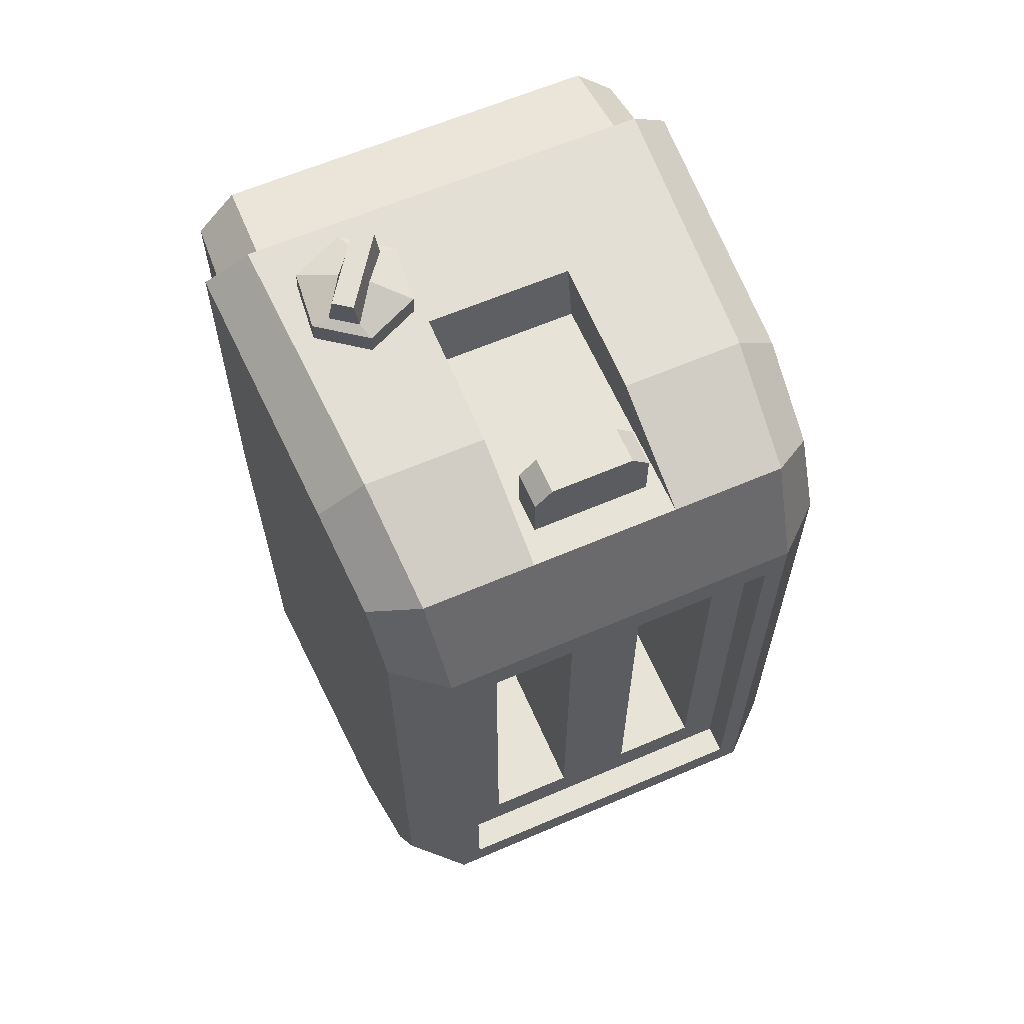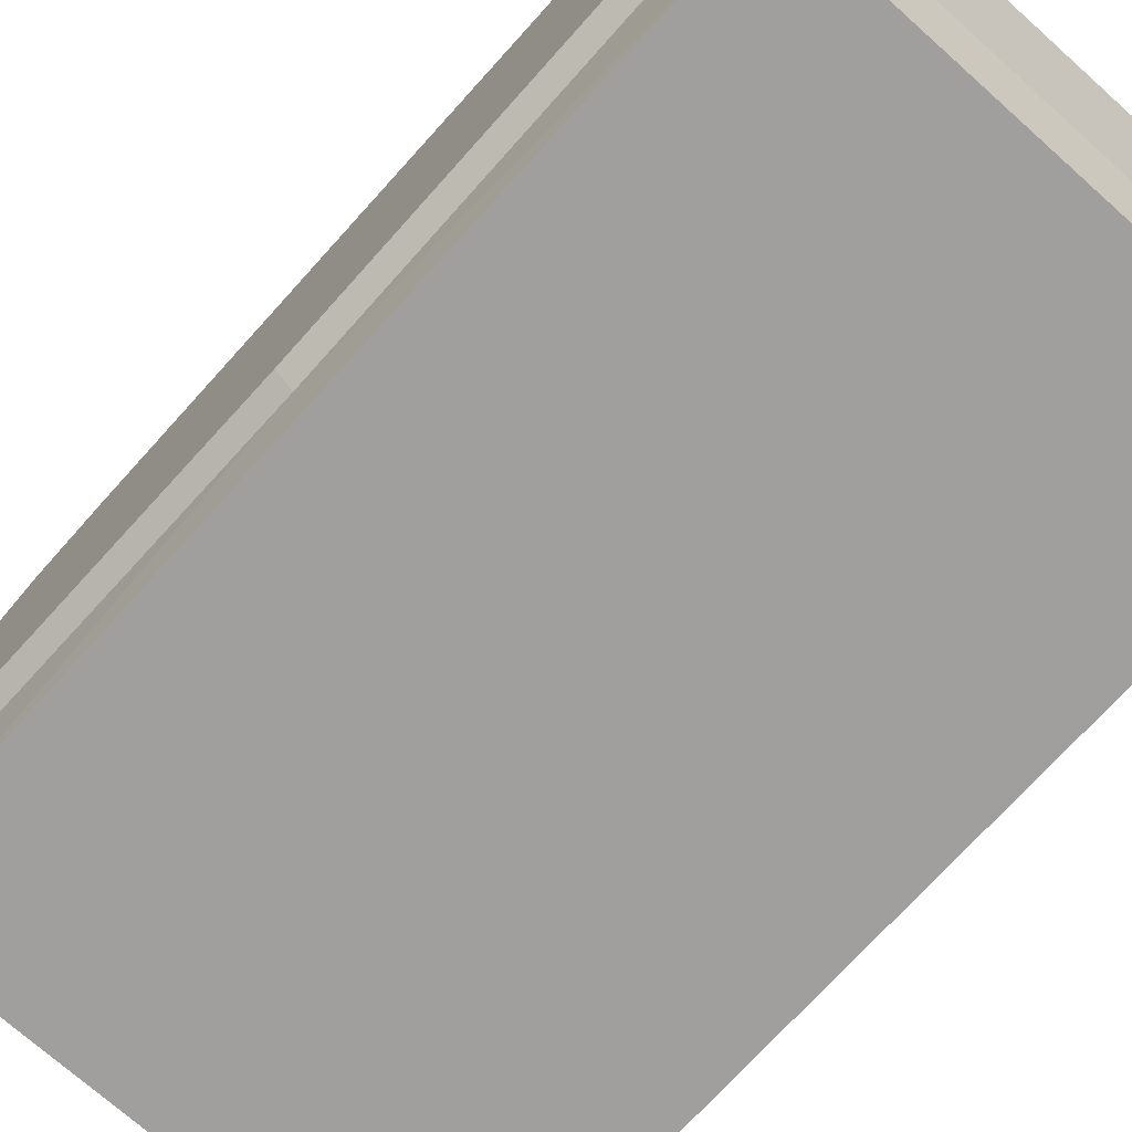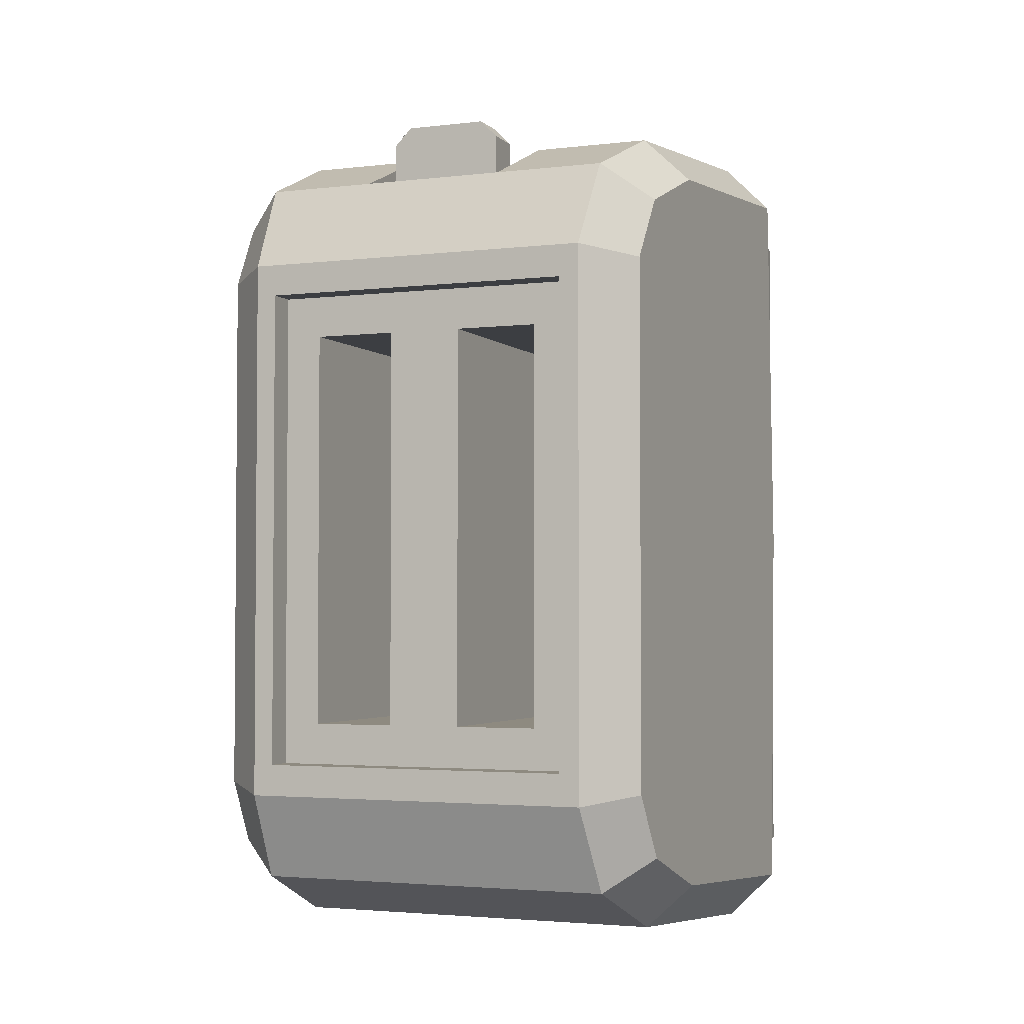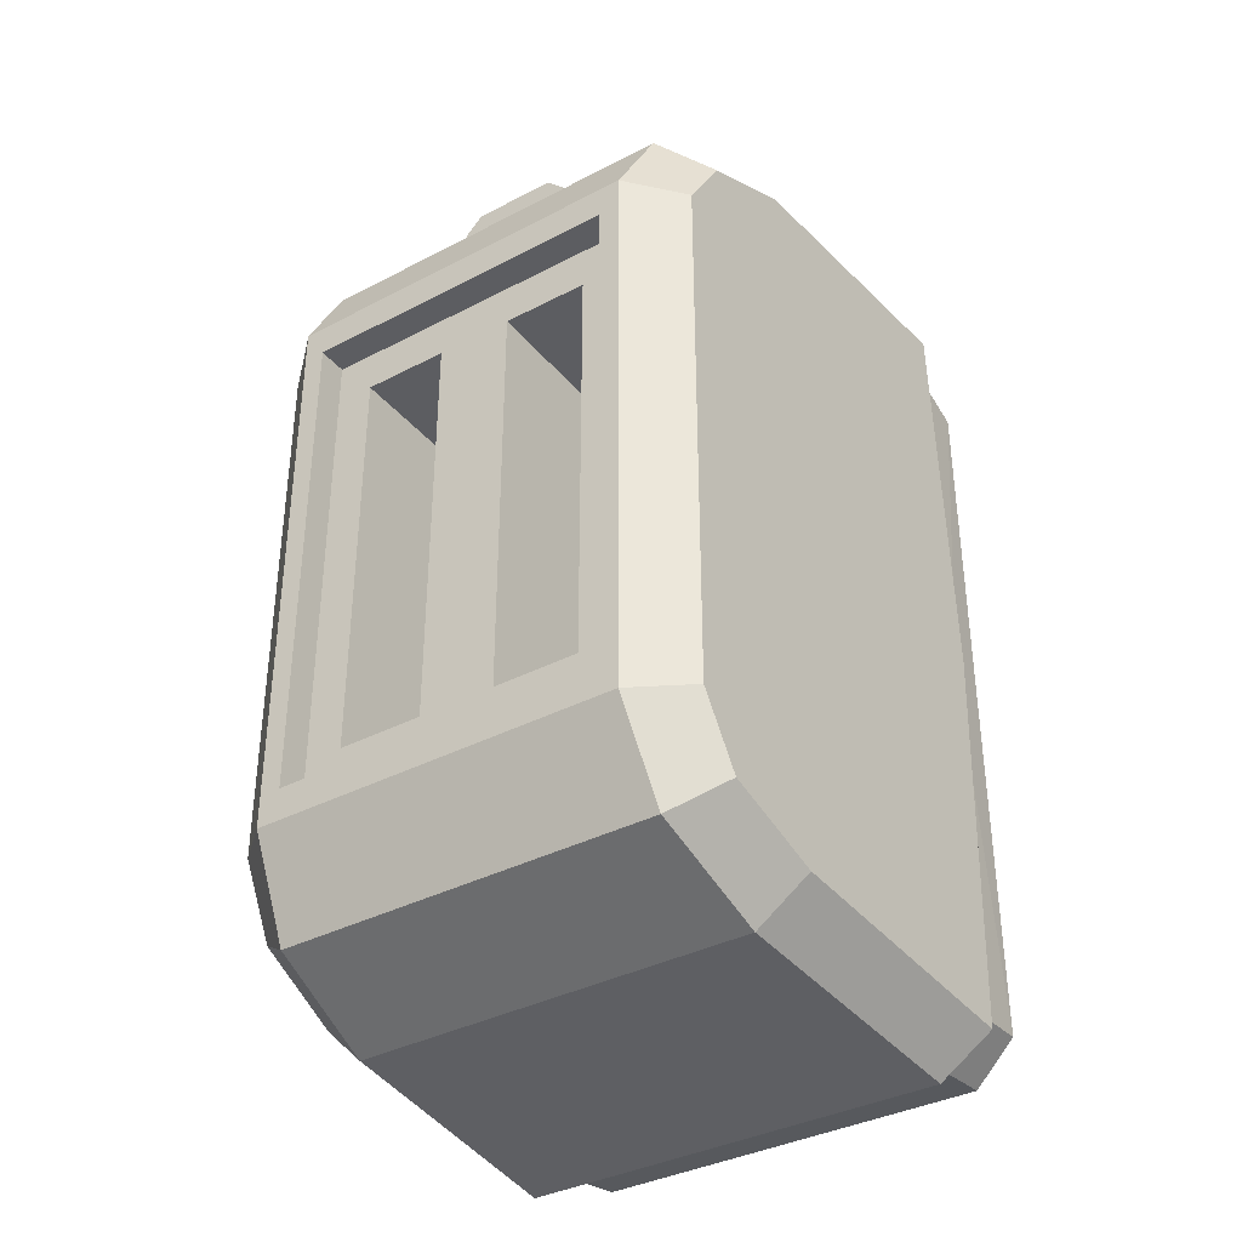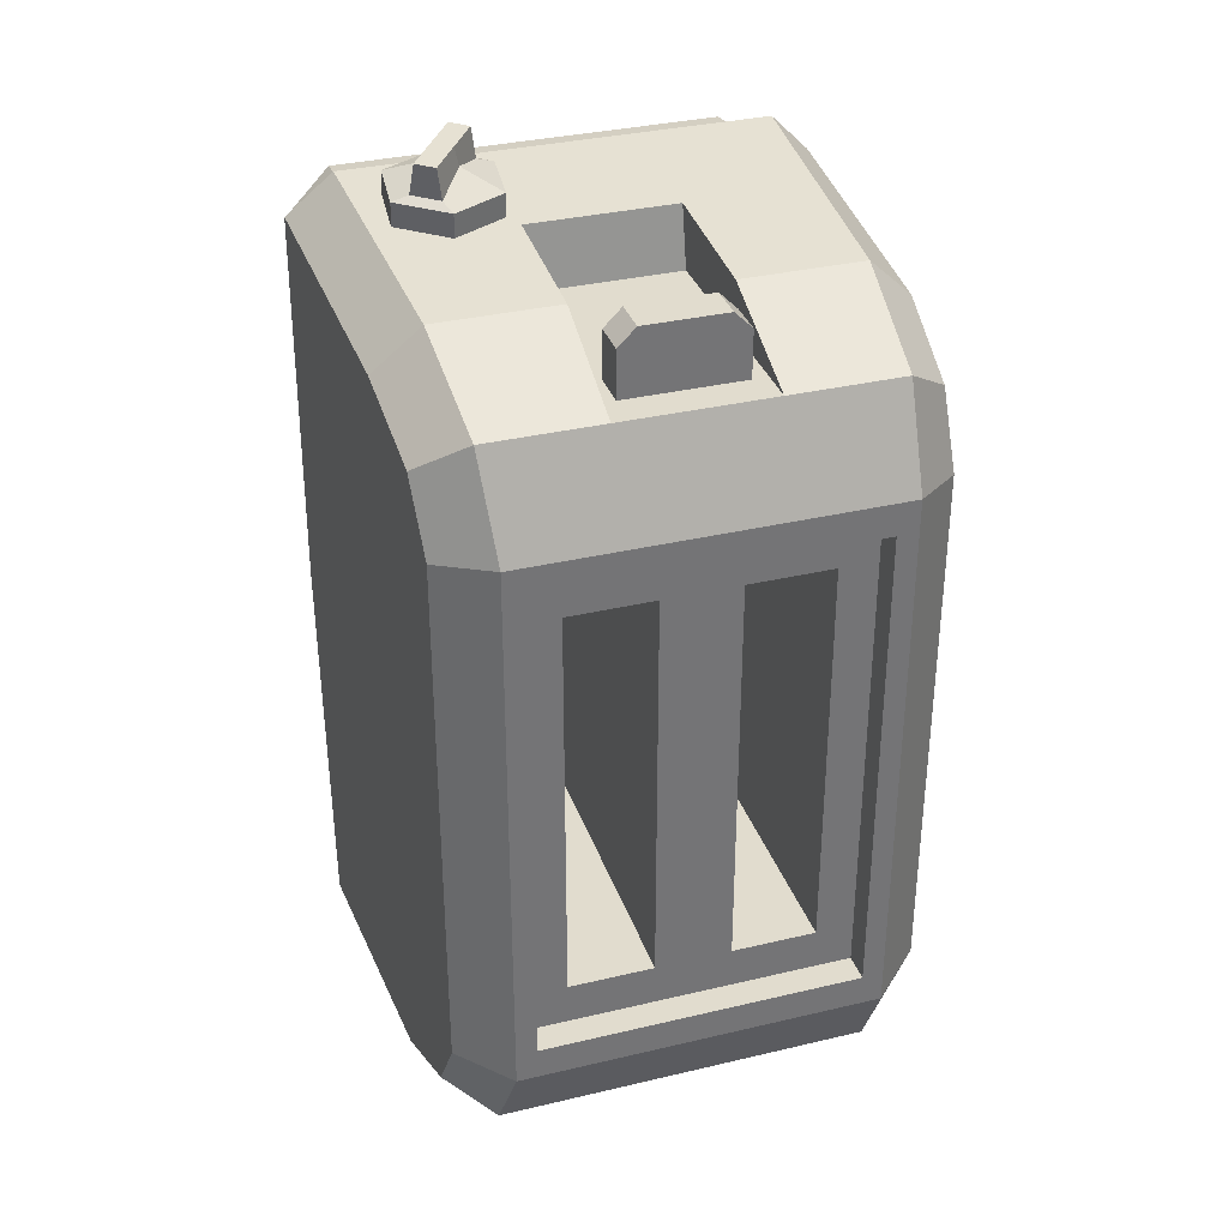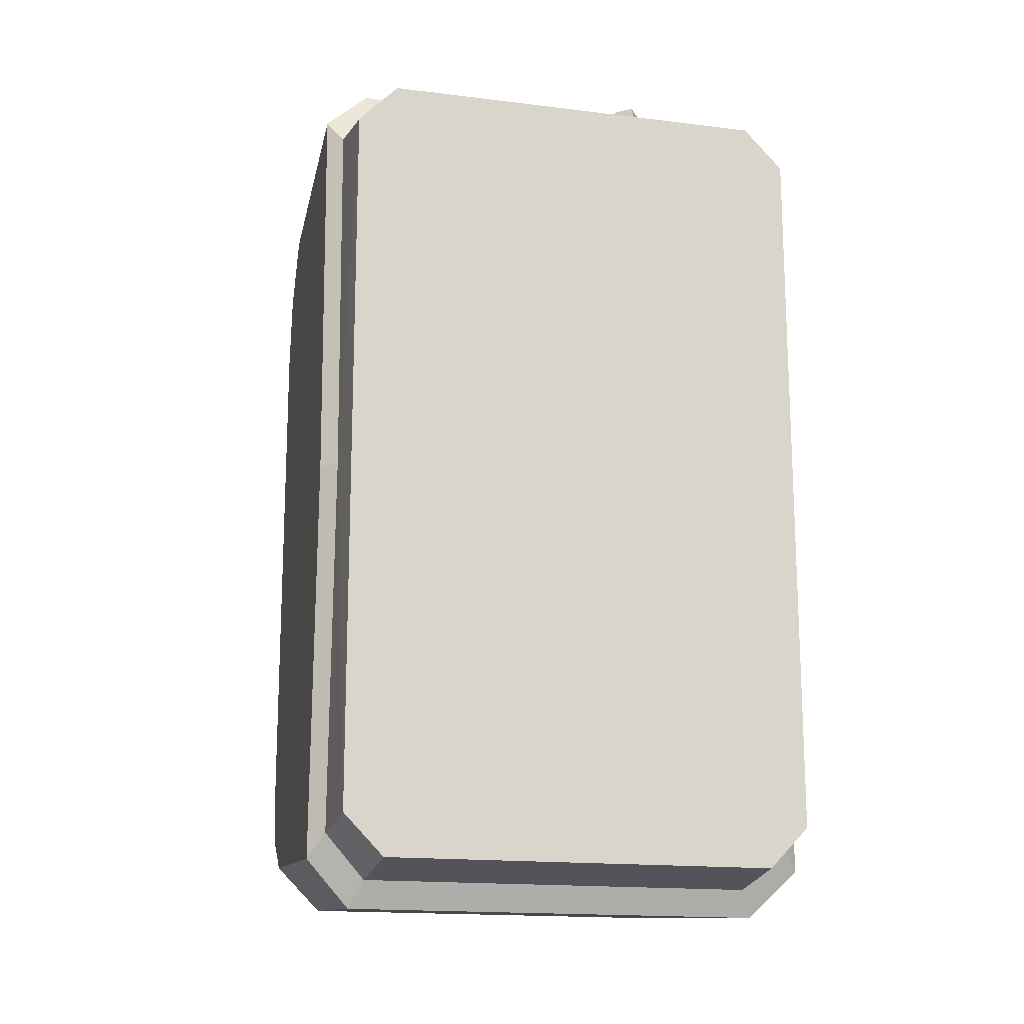
<metadata>
{"format":"obj","ext":"obj","renderer":"f3d","projection":"perspective","resolution":1024,"background":"white","views":[{"elev":62.6,"azim":156.5,"up":"+Z"},{"elev":-71.5,"azim":138.1,"up":"+Y"},{"elev":-3.0,"azim":-157.9,"up":"+Z"},{"elev":-36.7,"azim":-145.9,"up":"+Z"},{"elev":34.0,"azim":162.2,"up":"+Z"},{"elev":-16.3,"azim":-14.4,"up":"+Z"}]}
</metadata>
<code>
v -10.22 15.42 15.78
v -8.259 15.86 17.65
v 8.259 15.86 17.65
v 10.22 15.42 15.78
v -7.652 22.92 11.79
v -9.742 21.06 11.37
v -9.742 21.06 -11.37
v -7.652 22.92 -11.79
v 9.742 21.06 11.37
v 7.652 22.92 11.79
v 7.652 22.92 -11.79
v 9.742 21.06 -11.37
v -8.259 15.86 -17.65
v -10.22 15.42 -15.78
v 10.22 15.42 -15.78
v 8.259 15.86 -17.65
v -7.896 20.86 15.58
v -9.893 19.41 14.12
v 9.893 19.41 14.12
v 7.896 20.86 15.58
v -7.896 20.86 -15.58
v -9.889 19.45 -14.16
v 9.889 19.45 -14.16
v 7.896 20.86 -15.58
v -6.769 22.92 10.43
v 6.769 22.92 10.43
v 6.769 22.92 -10.43
v -6.769 22.92 -10.43
v -6.769 21.69 10.43
v 6.769 21.69 10.43
v 6.769 21.69 -10.43
v -6.769 21.69 -10.43
v 0 22.92 10.43
v 0 21.69 10.43
v 0 21.69 -10.43
v 0 22.92 -10.43
v -5.169 21.69 8.646
v -1.6 21.69 8.646
v -1.6 21.69 -8.646
v -5.169 21.69 -8.646
v 1.6 21.69 8.646
v 1.6 21.69 -8.646
v 5.169 21.69 8.646
v 5.169 21.69 -8.646
v -5.169 7.373 8.646
v -1.6 7.373 8.646
v -1.6 7.373 -8.646
v -5.169 7.373 -8.646
v 1.6 7.373 8.646
v 1.6 7.373 -8.646
v 5.169 7.373 8.646
v 5.169 7.373 -8.646
v -8.843 4.345 18.57
v 8.843 4.345 18.57
v 10.72 3.626 16.66
v 10.72 3.626 -16.66
v 8.843 4.345 -18.57
v -8.843 4.345 -18.57
v -10.72 3.626 -16.66
v -10.72 3.626 16.66
v 10.72 2.852 0
v -10.72 2.852 0
v -8.195 0 16.92
v -9.865 0 15.19
v 9.865 0 15.19
v 8.195 0 16.92
v -8.305 3.745 17.44
v 8.305 3.745 17.44
v 10.07 3.026 15.64
v 10.07 2.252 0
v 8.195 0 -16.92
v 9.865 0 -15.19
v 8.305 3.745 -17.44
v 10.07 3.026 -15.64
v -8.305 3.745 -17.44
v -8.195 0 -16.92
v -9.865 0 -15.19
v -10.07 3.026 -15.64
v -10.07 2.252 0
v -10.07 3.026 15.64
v 3.121 20.86 15.58
v -3.121 20.86 15.58
v 3.121 15.86 17.65
v -3.121 15.86 17.65
v 3.121 10.1 18.11
v -3.121 10.1 18.11
v 3.121 15.86 15.58
v 3.121 10.61 15.58
v -3.121 15.86 15.58
v -3.121 10.61 15.58
v -0.5488 11.21 15.58
v -0.5488 15.86 15.58
v 0.5488 11.21 15.58
v 0.5488 15.86 15.58
v 0.5488 20.26 15.58
v -0.5488 20.26 15.58
v -2.478 17.86 15.59
v 2.478 17.86 15.59
v -2.478 19.42 15.59
v 2.478 19.42 15.59
v -2.478 17.86 17.57
v -1.734 17.86 18.31
v -2.478 19.42 17.57
v -1.734 19.42 18.31
v 1.734 17.86 18.31
v 2.478 17.86 17.57
v 2.478 19.42 17.57
v 1.734 19.42 18.31
v 7.741 9.014 18.19
v 5.742 10.44 18.08
v 3.505 9.426 18.16
v 3.266 6.989 18.36
v 5.265 5.564 18.48
v 7.502 6.577 18.39
v 7.741 9.097 19.21
v 5.742 10.52 19.09
v 3.505 9.509 19.17
v 3.266 7.072 19.37
v 5.265 5.647 19.49
v 7.502 6.66 19.41
v 7.741 9.097 19.21
v 5.742 10.52 19.09
v 3.505 9.509 19.17
v 3.266 7.072 19.37
v 5.265 5.647 19.49
v 7.502 6.66 19.41
v 7.036 9.128 19.41
v 5.984 9.879 19.34
v 4.977 8.52 20
v 3.971 7.073 19.57
v 5.023 6.323 19.64
v 6.03 7.77 20.06
v 6.874 9.35 20.69
v 6.147 9.868 20.64
v 5.14 8.465 20.76
v 4.134 7.063 20.87
v 4.86 6.545 20.92
v 5.867 7.947 20.8
f 72 77 76 71
f 60 53 2 1
f 1 2 17 18
f 54 55 4 3
f 3 4 19 20
f 5 6 18 17
f 8 7 6 5
f 7 8 21 22
f 9 10 20 19
f 9 12 11 10
f 11 12 23 24
f 58 59 14 13
f 13 14 22 21
f 56 57 16 15
f 15 16 24 23
f 47 48 45 46
f 58 13 16 57
f 10 81 20
f 13 21 24 16
f 21 8 11 24
f 1 18 62 60
f 61 23 12 9 19
f 5 33 25
f 11 27 26 10
f 8 36 11
f 28 8 5 25
f 25 33 34 29
f 27 31 30 26
f 36 28 32 35
f 32 28 25 29
f 33 10 26
f 34 33 26 30
f 52 50 49 51
f 27 36 35 31
f 29 34 38 37
f 35 39 38 34
f 35 32 40 39
f 40 32 29 37
f 42 35 34 41
f 34 30 43 41
f 31 44 43 30
f 31 35 42 44
f 37 38 46 45
f 39 47 46 38
f 39 40 48 47
f 48 40 37 45
f 50 42 41 49
f 41 43 51 49
f 44 52 51 43
f 44 42 50 52
f 63 66 68 67
f 66 65 69 68
f 65 70 69
f 72 71 73 74
f 76 75 73 71
f 76 77 78 75
f 79 77 64
f 64 63 67 80
f 74 70 72
f 67 68 54 53
f 55 54 68 69
f 61 55 69 70
f 57 56 74 73
f 73 75 58 57
f 59 58 75 78
f 62 59 78 79
f 53 60 80 67
f 56 61 70 74
f 60 62 79 80
f 70 65 72
f 80 79 64
f 77 79 78
f 36 8 28
f 11 36 27
f 33 5 10
f 82 5 17
f 81 87 83
f 53 54 85 86
f 3 83 85 54
f 81 83 3 20
f 17 2 84 82
f 83 87 88 85
f 53 86 84 2
f 10 5 82 81
f 89 82 84
f 85 88 90 86
f 92 91 93 94
f 95 96 92 94
f 86 90 89 84
f 89 90 91 92
f 90 88 93 91
f 88 87 94 93
f 81 82 96 95
f 82 89 92 96
f 87 81 95 94
f 101 106 105 102
f 99 97 101 103
f 103 107 100 99
f 103 104 108 107
f 97 98 106 101
f 108 104 102 105
f 98 97 99 100
f 106 98 100 107
f 103 101 102 104
f 106 107 108 105
f 109 110 116 115
f 110 111 117 116
f 111 112 118 117
f 112 113 119 118
f 113 114 120 119
f 114 109 115 120
f 109 114 113 112 111 110
f 133 134 135 138
f 115 116 122 121
f 116 117 123 122
f 117 118 124 123
f 118 119 125 124
f 119 120 126 125
f 120 115 121 126
f 121 122 128 127
f 122 123 129 128
f 123 124 130 129
f 124 125 131 130
f 125 126 132 131
f 126 121 127 132
f 127 128 134 133
f 128 129 135 134
f 129 130 136 135
f 130 131 137 136
f 131 132 138 137
f 132 127 133 138
f 138 135 136 137
f 62 22 14 59
f 62 18 6 7 22
f 61 19 4 55
f 15 23 61 56
f 66 63 64 65
f 65 64 77 72

</code>
